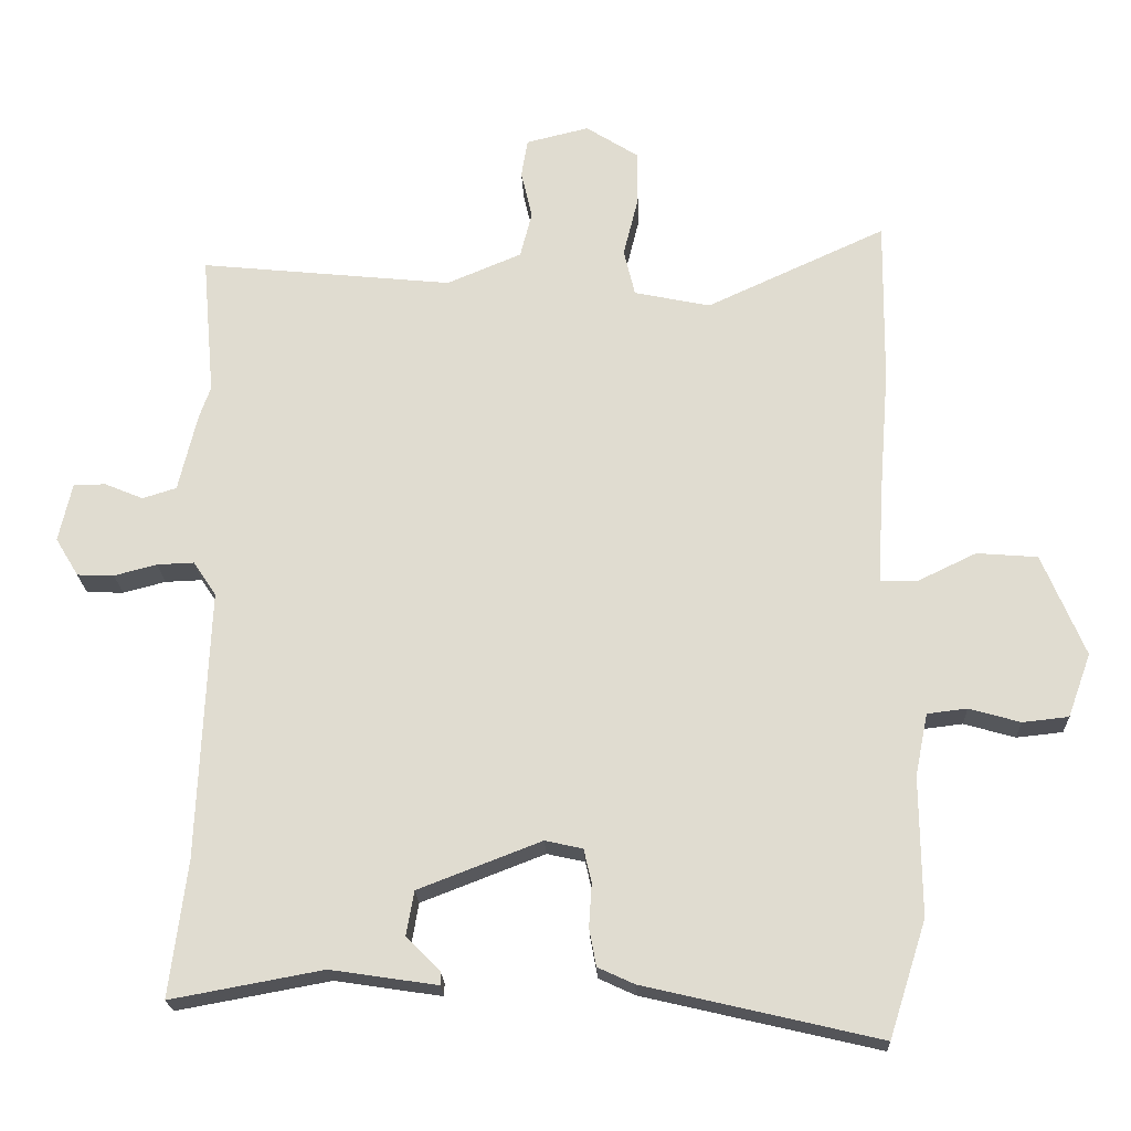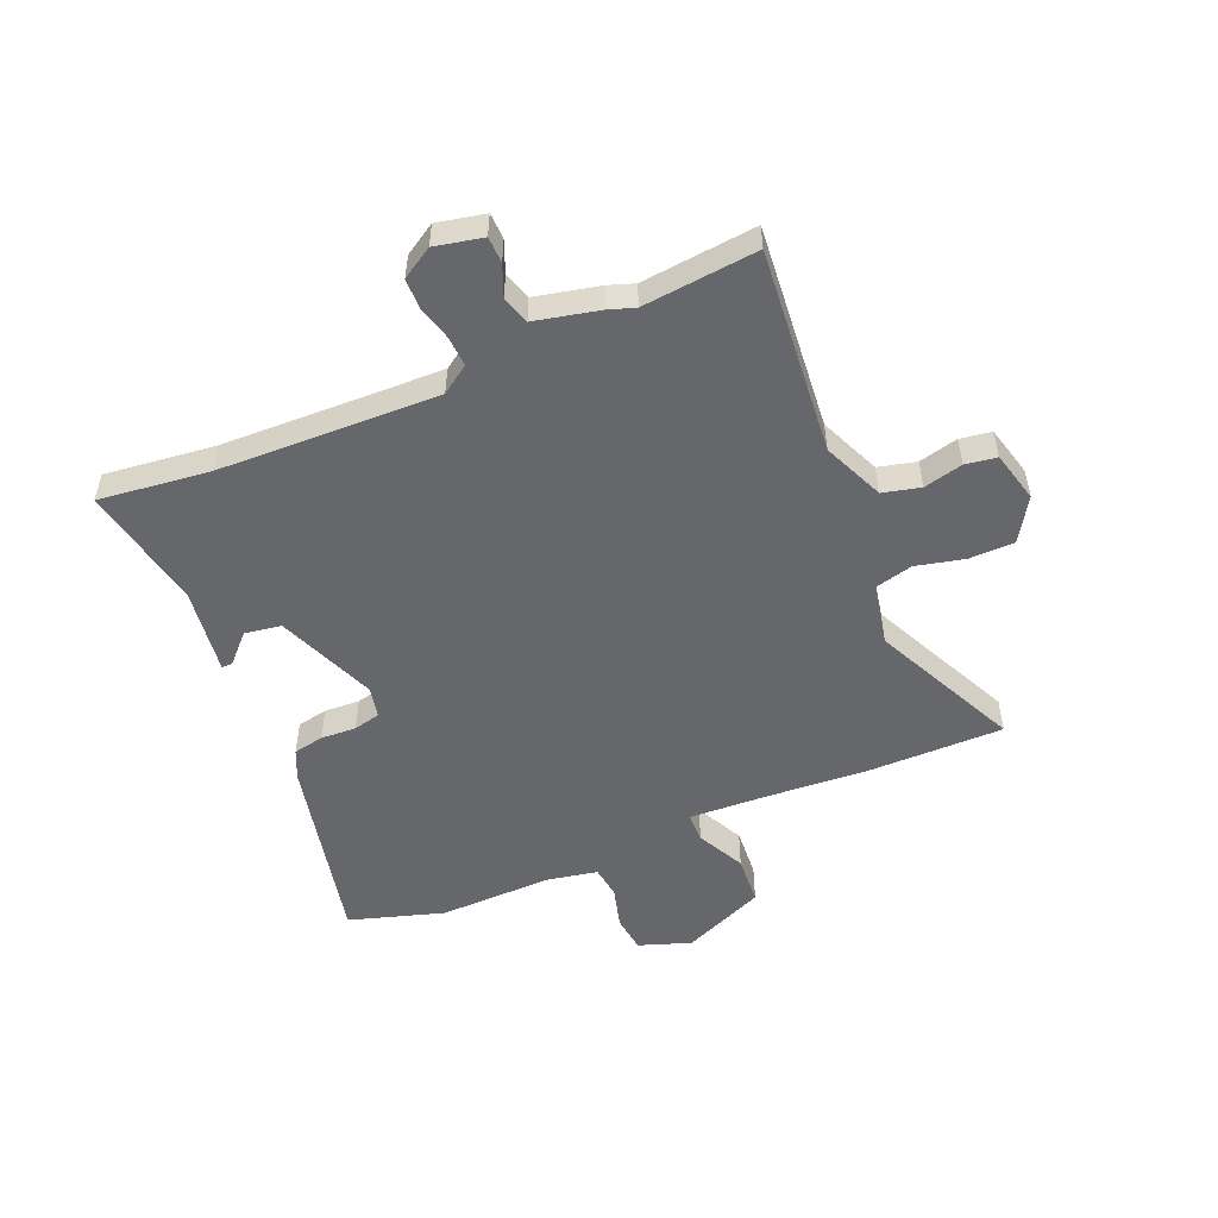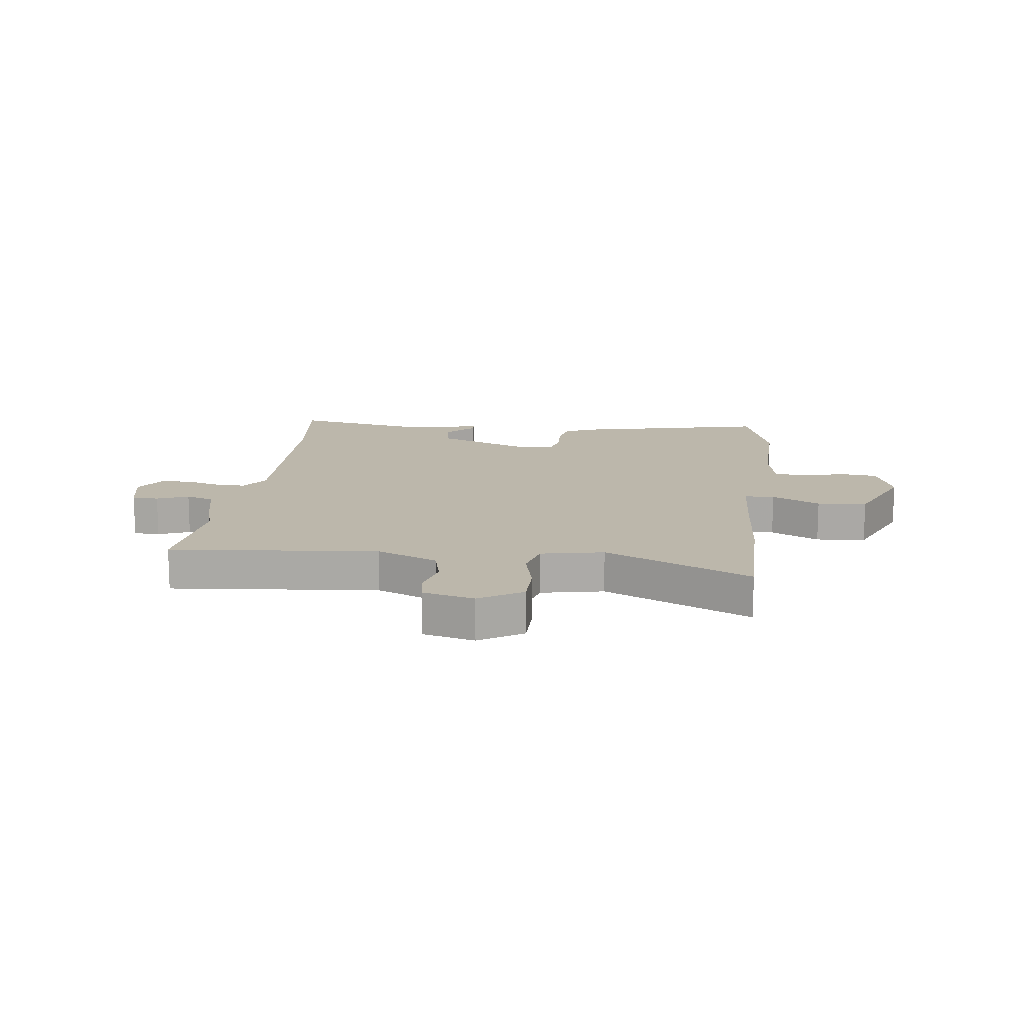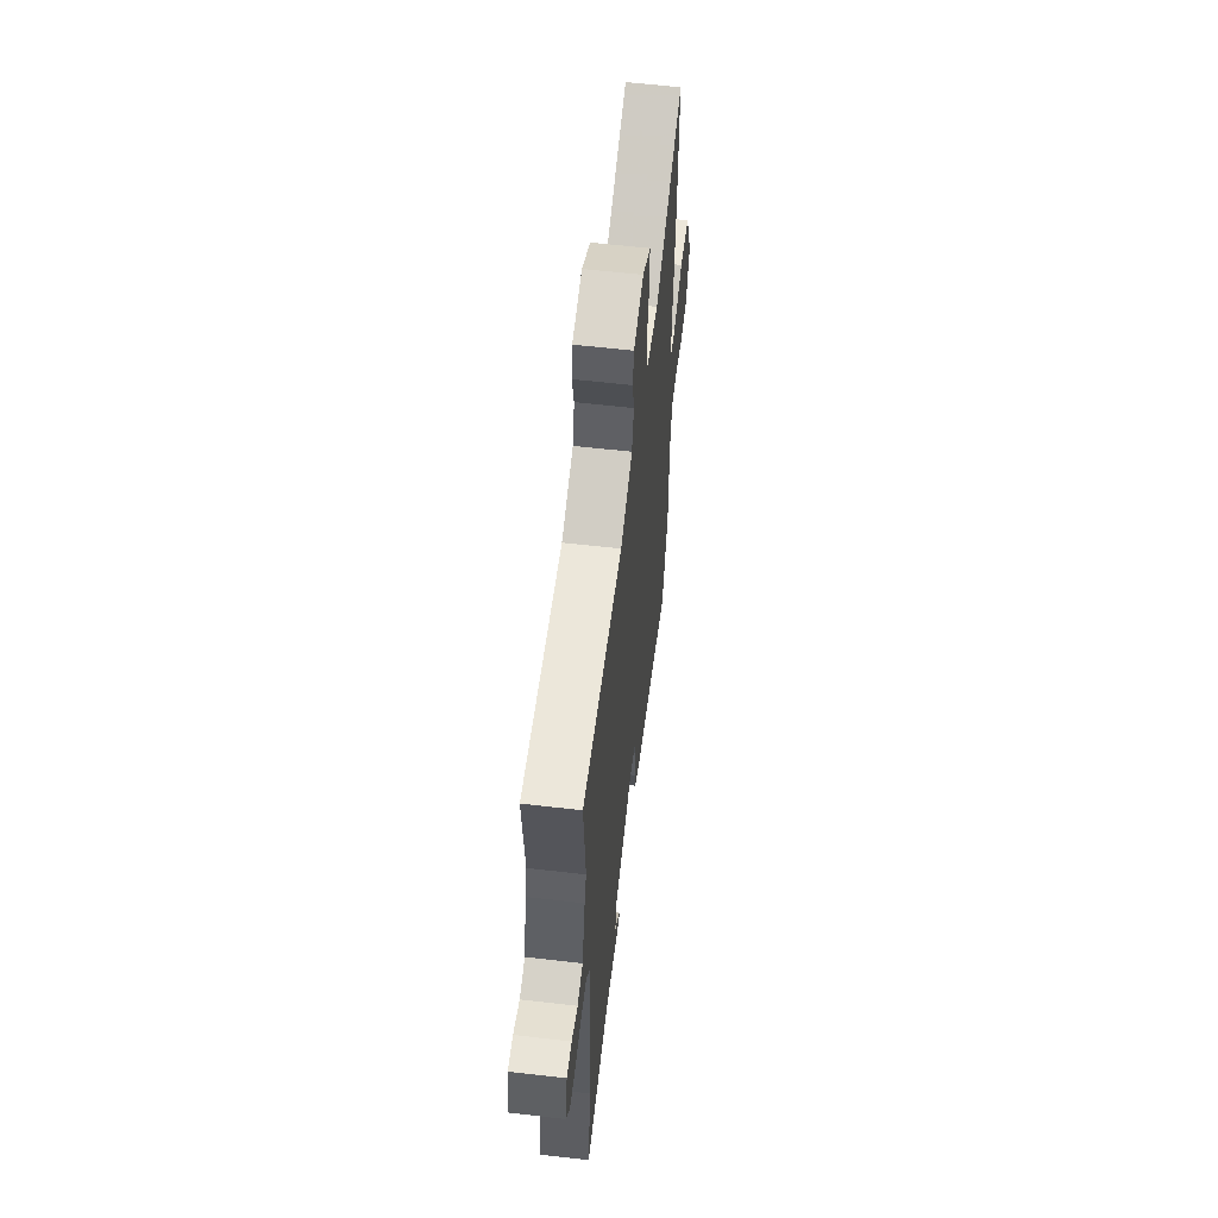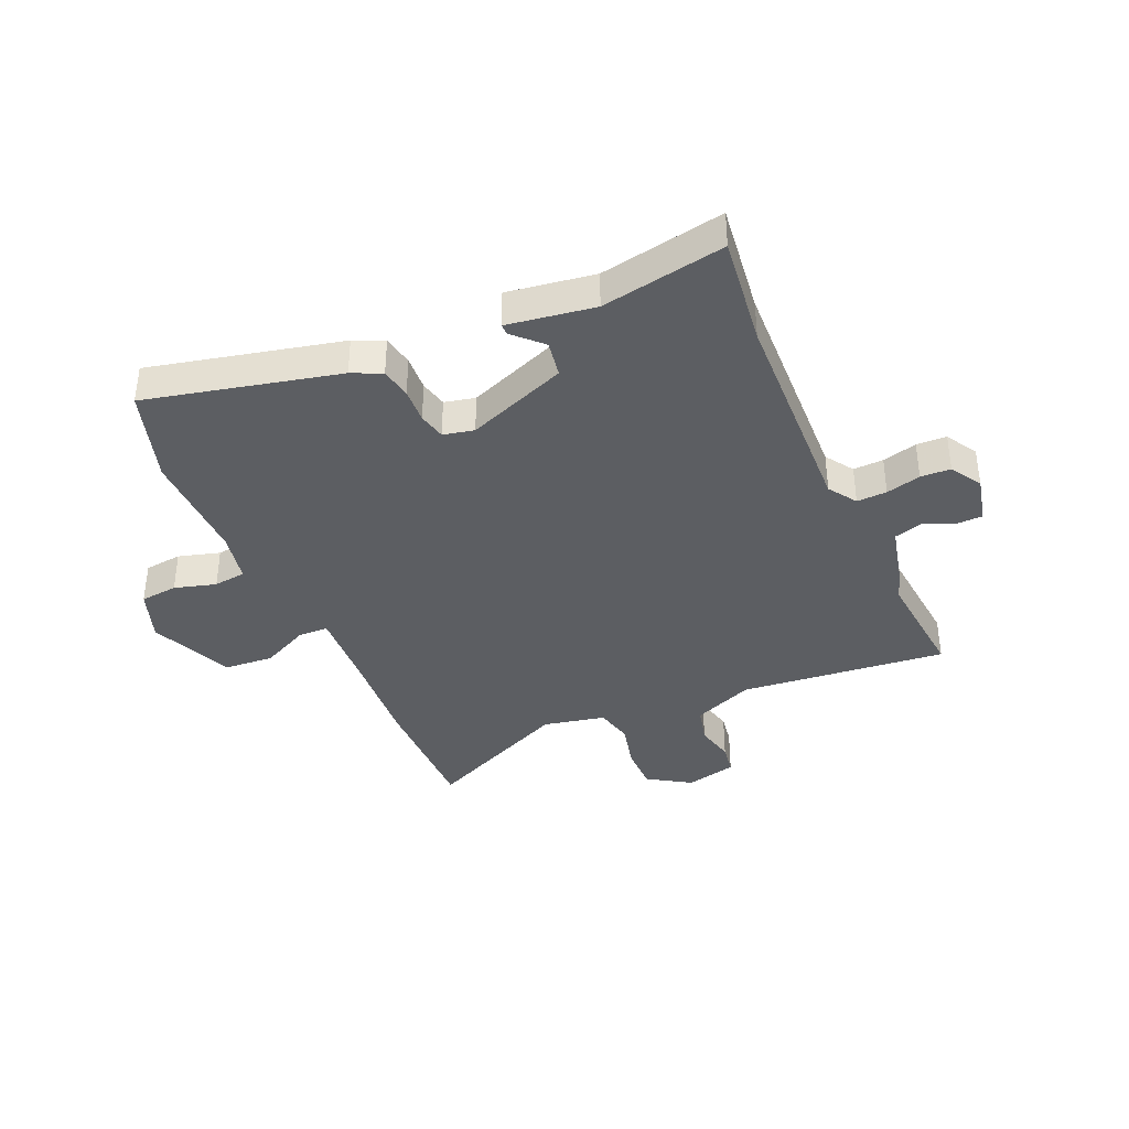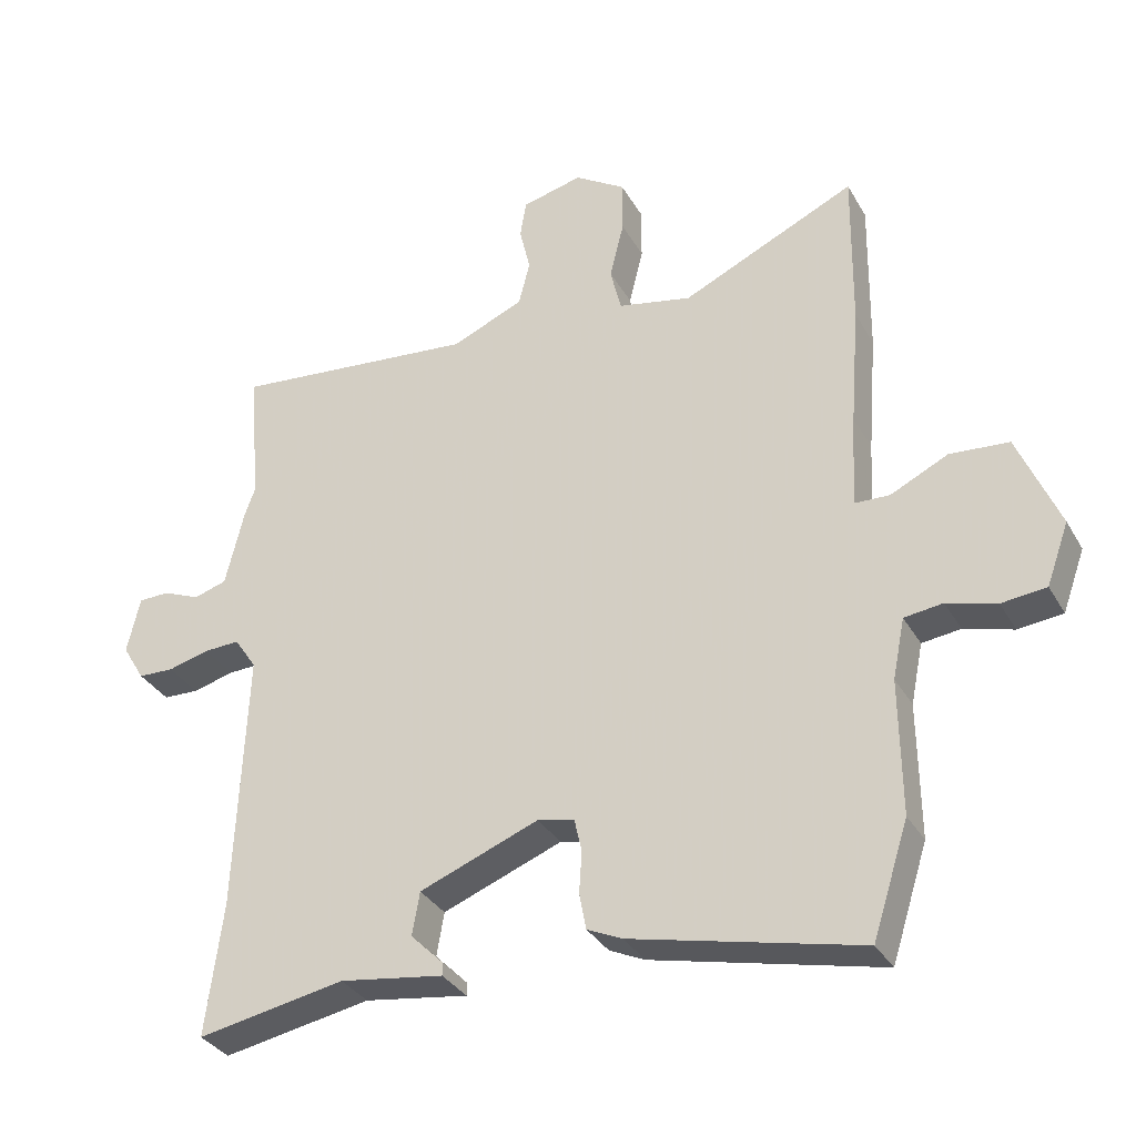
<metadata>
{"format":"obj","ext":"obj","renderer":"f3d","projection":"perspective","resolution":1024,"background":"white","views":[{"elev":-21.1,"azim":2.3,"up":"+Z"},{"elev":-52.0,"azim":-66.4,"up":"+Y"},{"elev":14.3,"azim":7.6,"up":"+Y"},{"elev":59.5,"azim":-83.2,"up":"+Z"},{"elev":-38.1,"azim":-156.2,"up":"+Y"},{"elev":-33.3,"azim":25.7,"up":"+Z"}]}
</metadata>
<code>
v 0.501 0.07 0.59
v 0.498 0.07 0.353
v 0.484 0.07 0.174
v 0.476 0.07 0.036
v 0.528 0.07 0.034
v 0.613 0.07 0.075
v 0.7 0.07 0.068
v 0.761 0.07 -0.078
v 0.728 0.07 -0.169
v 0.662 0.07 -0.176
v 0.589 0.07 -0.155
v 0.532 0.07 -0.162
v 0.514 0.07 -0.251
v 0.516 0.07 -0.45
v 0.463 0.07 -0.616
v 0.126 0.07 -0.537
v 0.074 0.07 -0.513
v 0.064 0.07 -0.459
v 0.068 0.07 -0.397
v 0.057 0.07 -0.349
v 0.003 0.07 -0.337
v -0.173 0.07 -0.405
v -0.184 0.07 -0.469
v -0.136 0.07 -0.517
v -0.136 0.07 -0.536
v -0.289 0.07 -0.513
v -0.507 0.07 -0.553
v -0.482 0.07 -0.358
v -0.466 0.07 0.029
v -0.499 0.07 0.078
v -0.552 0.07 0.076
v -0.613 0.07 0.06
v -0.666 0.07 0.062
v -0.699 0.07 0.117
v -0.68 0.07 0.201
v -0.634 0.07 0.202
v -0.579 0.07 0.179
v -0.53 0.07 0.194
v -0.503 0.07 0.307
v -0.487 0.07 0.352
v -0.505 0.07 0.554
v -0.142 0.07 0.517
v -0.035 0.07 0.562
v -0.018 0.07 0.628
v -0.034 0.07 0.697
v -0.025 0.07 0.752
v 0.065 0.07 0.774
v 0.14 0.07 0.726
v 0.14 0.07 0.647
v 0.119 0.07 0.562
v 0.135 0.07 0.495
v 0.244 0.07 0.472
v 0.501 0 0.59
v 0.498 0 0.353
v 0.484 0 0.174
v 0.476 0 0.036
v 0.528 0 0.034
v 0.613 0 0.075
v 0.7 0 0.068
v 0.761 0 -0.078
v 0.728 0 -0.169
v 0.662 0 -0.176
v 0.589 0 -0.155
v 0.532 0 -0.162
v 0.514 0 -0.251
v 0.516 0 -0.45
v 0.463 0 -0.616
v 0.126 0 -0.537
v 0.074 0 -0.513
v 0.064 0 -0.459
v 0.068 0 -0.397
v 0.057 0 -0.349
v 0.003 0 -0.337
v -0.173 0 -0.405
v -0.184 0 -0.469
v -0.136 0 -0.517
v -0.136 0 -0.536
v -0.289 0 -0.513
v -0.507 0 -0.553
v -0.482 0 -0.358
v -0.466 0 0.029
v -0.499 0 0.078
v -0.552 0 0.076
v -0.613 0 0.06
v -0.666 0 0.062
v -0.699 0 0.117
v -0.68 0 0.201
v -0.634 0 0.202
v -0.579 0 0.179
v -0.53 0 0.194
v -0.503 0 0.307
v -0.487 0 0.352
v -0.505 0 0.554
v -0.142 0 0.517
v -0.035 0 0.562
v -0.018 0 0.628
v -0.034 0 0.697
v -0.025 0 0.752
v 0.065 0 0.774
v 0.14 0 0.726
v 0.14 0 0.647
v 0.119 0 0.562
v 0.135 0 0.495
v 0.244 0 0.472
f 48 49 50
f 47 48 50
f 46 47 50
f 45 46 50
f 44 45 50
f 43 44 50 51
f 42 43 51
f 40 41 42
f 42 51 52
f 40 42 52
f 39 40 52
f 38 39 52
f 35 36 37
f 34 35 37
f 33 34 37
f 32 33 37
f 31 32 37
f 30 31 37 38
f 29 30 38 52
f 26 27 28
f 25 26 28
f 24 25 28
f 23 24 28
f 22 23 28 29
f 1 2 3
f 52 1 3
f 29 52 3
f 22 29 3
f 21 22 3
f 17 18 19
f 16 17 19
f 15 16 19
f 14 15 19
f 13 14 19
f 12 13 19 20
f 9 10 11
f 8 9 11
f 7 8 11
f 6 7 11
f 5 6 11
f 4 5 11 12
f 20 21 3 4
f 4 12 20
f 102 101 100
f 102 100 99
f 102 99 98
f 102 98 97
f 102 97 96
f 103 102 96 95
f 103 95 94
f 94 93 92
f 104 103 94
f 104 94 92
f 104 92 91
f 104 91 90
f 89 88 87
f 89 87 86
f 89 86 85
f 89 85 84
f 89 84 83
f 90 89 83 82
f 104 90 82 81
f 80 79 78
f 80 78 77
f 80 77 76
f 80 76 75
f 81 80 75 74
f 55 54 53
f 55 53 104
f 55 104 81
f 55 81 74
f 55 74 73
f 71 70 69
f 71 69 68
f 71 68 67
f 71 67 66
f 71 66 65
f 72 71 65 64
f 63 62 61
f 63 61 60
f 63 60 59
f 63 59 58
f 63 58 57
f 64 63 57 56
f 56 55 73 72
f 72 64 56
f 1 53 54 2
f 2 54 55 3
f 3 55 56 4
f 4 56 57 5
f 5 57 58 6
f 6 58 59 7
f 7 59 60 8
f 8 60 61 9
f 9 61 62 10
f 10 62 63 11
f 11 63 64 12
f 12 64 65 13
f 13 65 66 14
f 14 66 67 15
f 15 67 68 16
f 16 68 69 17
f 17 69 70 18
f 18 70 71 19
f 19 71 72 20
f 20 72 73 21
f 21 73 74 22
f 22 74 75 23
f 23 75 76 24
f 24 76 77 25
f 25 77 78 26
f 26 78 79 27
f 27 79 80 28
f 28 80 81 29
f 29 81 82 30
f 30 82 83 31
f 31 83 84 32
f 32 84 85 33
f 33 85 86 34
f 34 86 87 35
f 35 87 88 36
f 36 88 89 37
f 37 89 90 38
f 38 90 91 39
f 39 91 92 40
f 40 92 93 41
f 41 93 94 42
f 42 94 95 43
f 43 95 96 44
f 44 96 97 45
f 45 97 98 46
f 46 98 99 47
f 47 99 100 48
f 48 100 101 49
f 49 101 102 50
f 50 102 103 51
f 51 103 104 52
f 52 104 53 1

</code>
